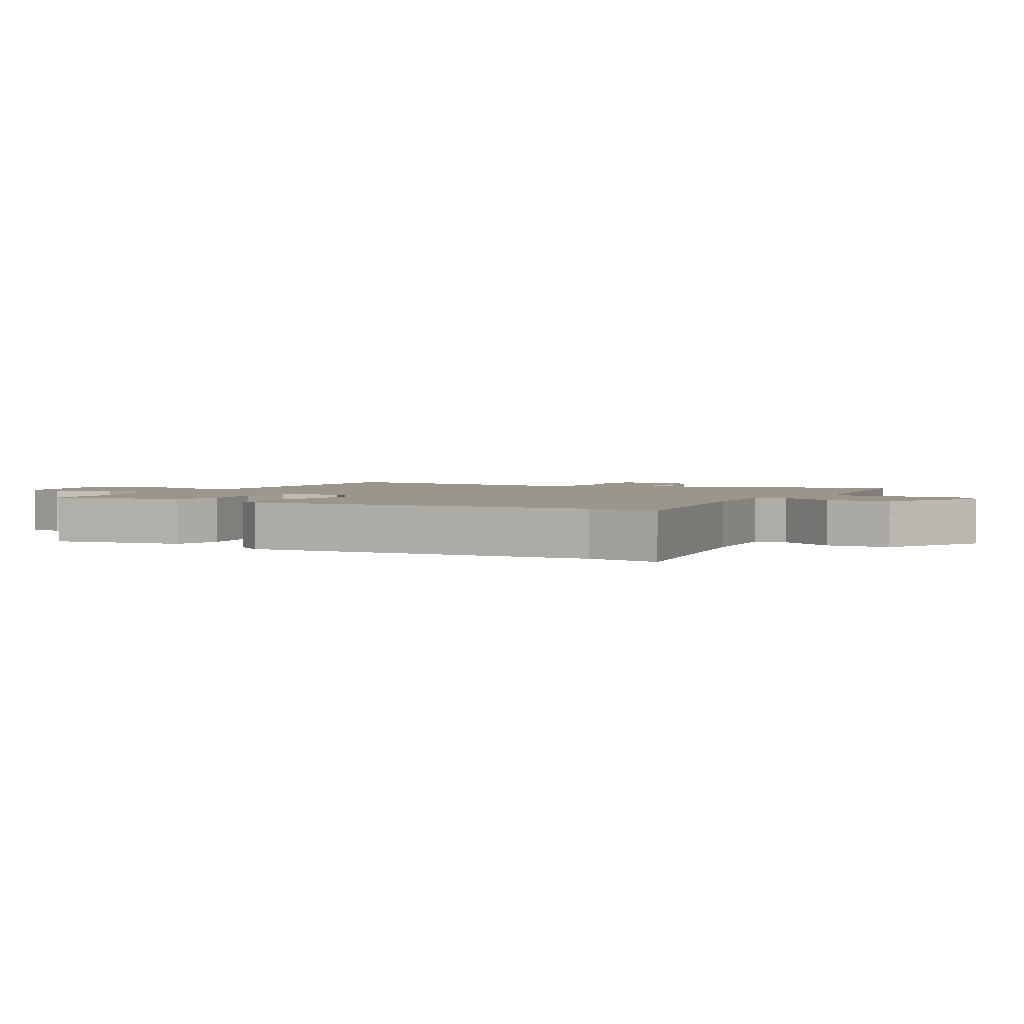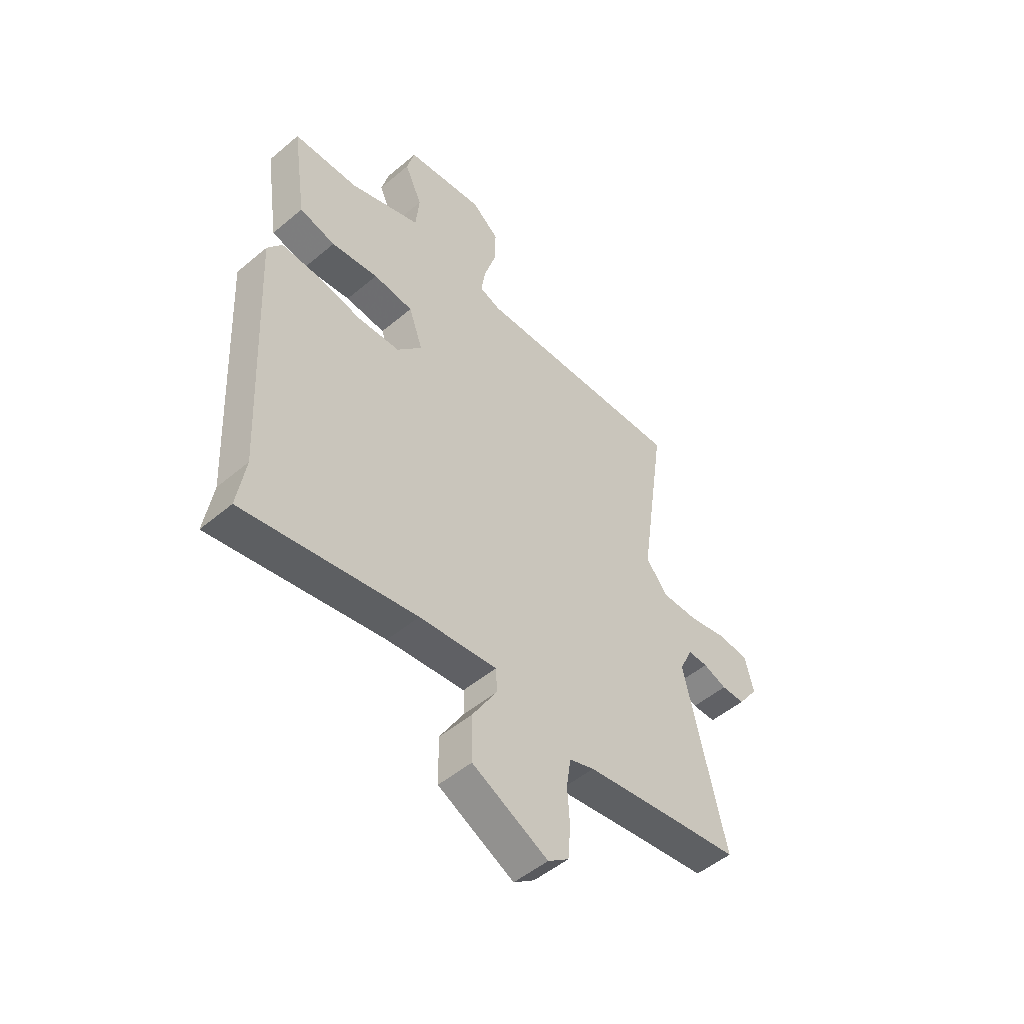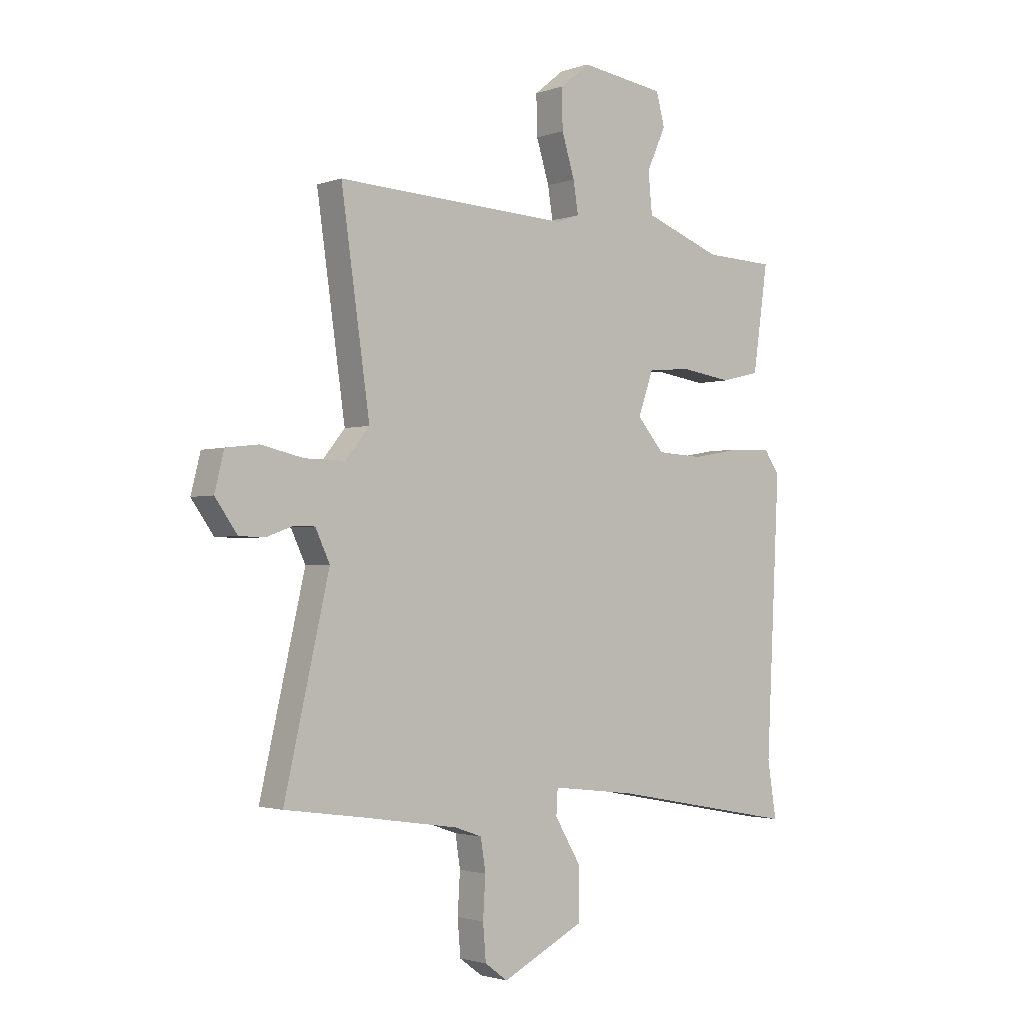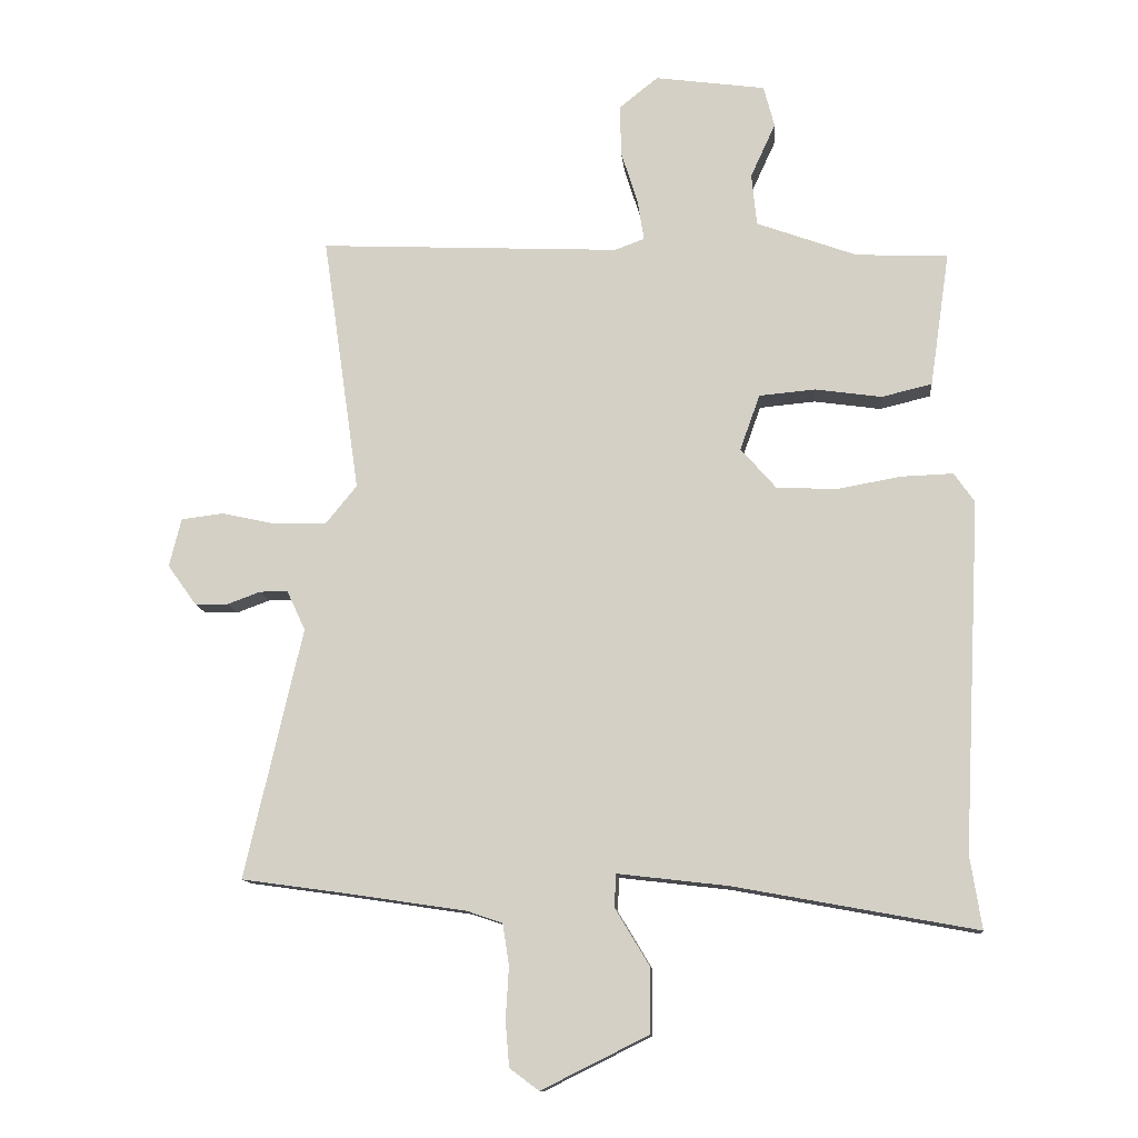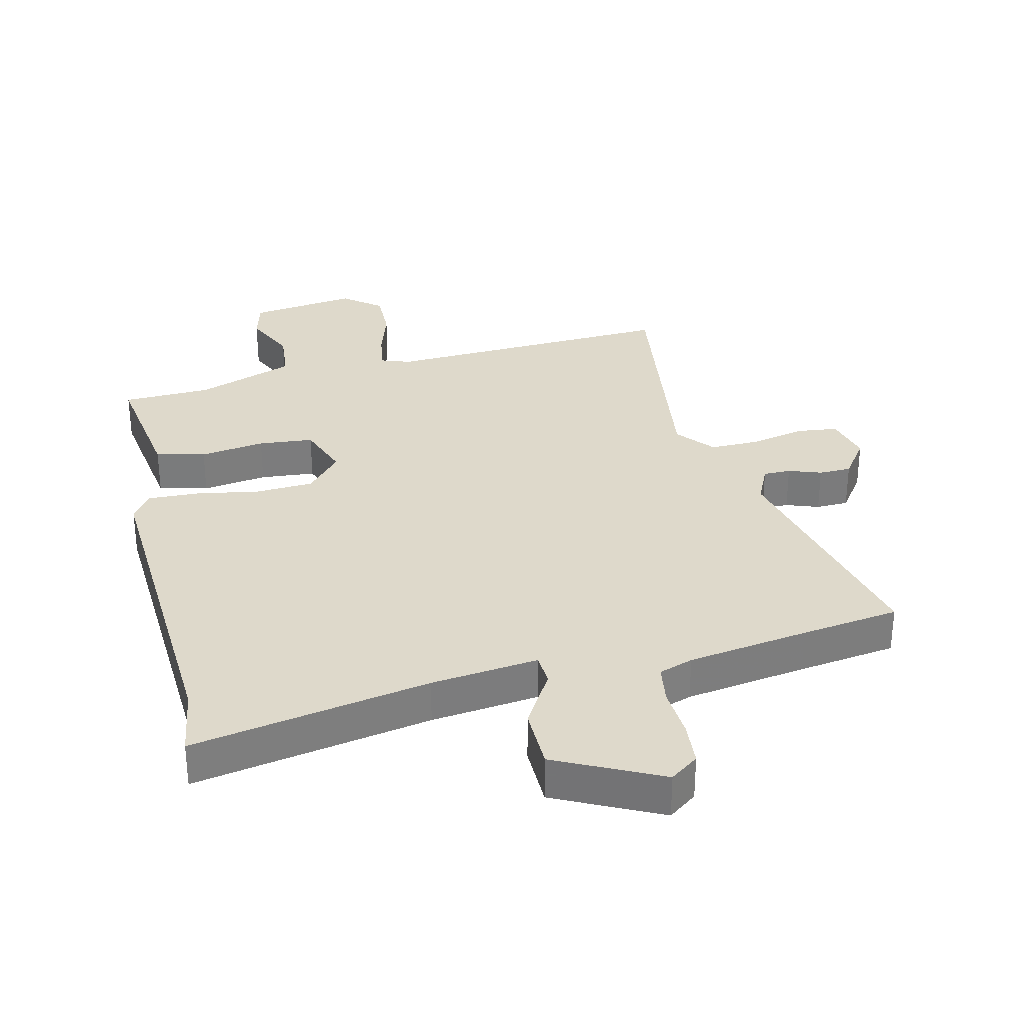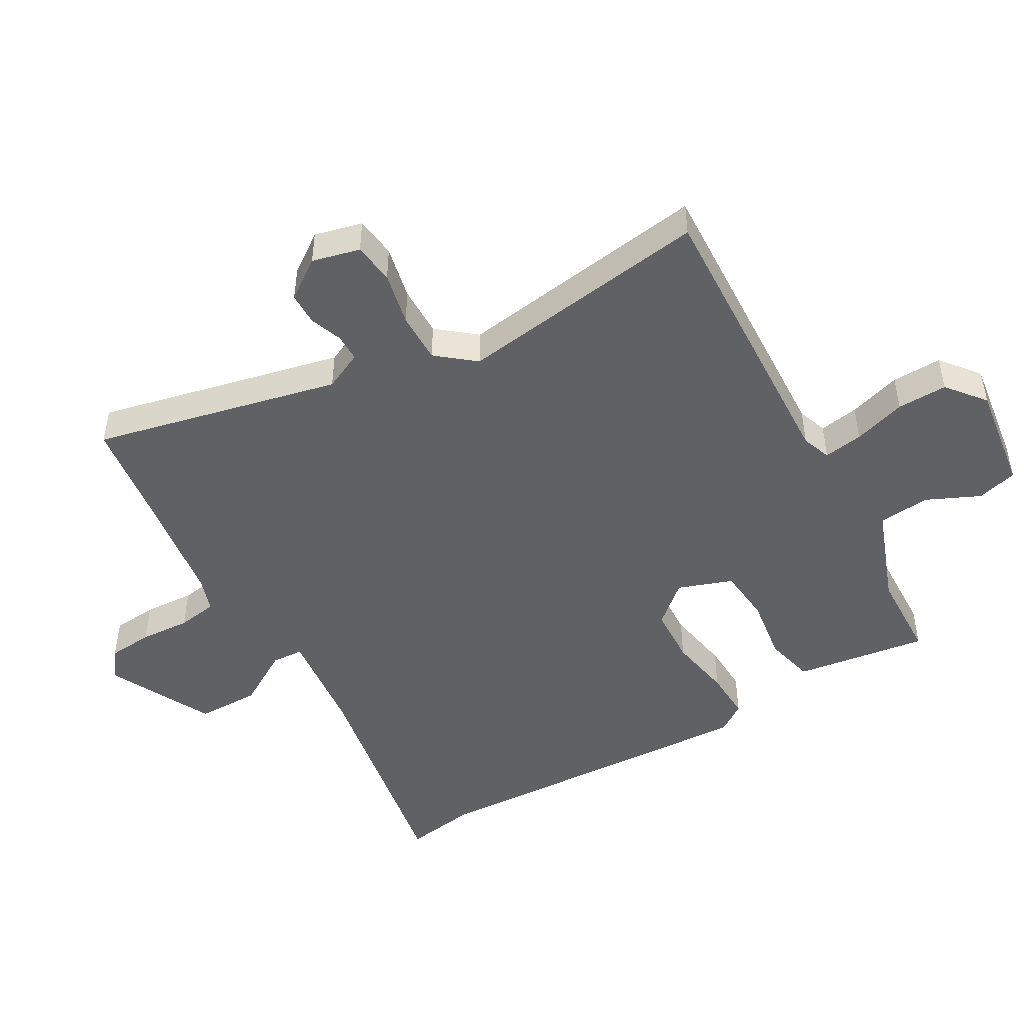
<metadata>
{"format":"obj","ext":"obj","renderer":"f3d","projection":"perspective","resolution":1024,"background":"white","views":[{"elev":2.3,"azim":119.0,"up":"+Y"},{"elev":-50.7,"azim":132.6,"up":"+Z"},{"elev":-2.1,"azim":-39.8,"up":"+Z"},{"elev":-12.2,"azim":5.2,"up":"+Z"},{"elev":31.7,"azim":166.5,"up":"+Y"},{"elev":-47.8,"azim":-60.0,"up":"+Y"}]}
</metadata>
<code>
v -0.464 0.07 -0.505
v -0.622 0.07 -0.483
v -0.532 0.07 -0.091
v -0.561 0.07 -0.029
v -0.605 0.07 -0.029
v -0.657 0.07 -0.048
v -0.709 0.07 -0.047
v -0.754 0.07 0.016
v -0.735 0.07 0.092
v -0.669 0.07 0.1
v -0.583 0.07 0.081
v -0.502 0.07 0.08
v -0.453 0.07 0.14
v -0.511 0.07 0.545
v -0.039 0.07 0.523
v 0.008 0.07 0.54
v -0.002 0.07 0.603
v -0.028 0.07 0.687
v -0.03 0.07 0.767
v 0.031 0.07 0.816
v 0.204 0.07 0.792
v 0.221 0.07 0.727
v 0.182 0.07 0.642
v 0.19 0.07 0.56
v 0.348 0.07 0.502
v 0.491 0.07 0.497
v 0.476 0.07 0.394
v 0.46 0.07 0.285
v 0.381 0.07 0.266
v 0.277 0.07 0.281
v 0.189 0.07 0.273
v 0.158 0.07 0.186
v 0.213 0.07 0.123
v 0.306 0.07 0.118
v 0.408 0.07 0.136
v 0.489 0.07 0.139
v 0.521 0.07 0.093
v 0.493 0.07 -0.455
v 0.511 0.07 -0.569
v 0.131 0.07 -0.499
v -0.041 0.07 -0.479
v -0.044 0.07 -0.53
v 0.01 0.07 -0.62
v 0.009 0.07 -0.721
v -0.158 0.07 -0.804
v -0.204 0.07 -0.77
v -0.21 0.07 -0.698
v -0.205 0.07 -0.617
v -0.215 0.07 -0.553
v -0.27 0.07 -0.534
v -0.464 0 -0.505
v -0.622 0 -0.483
v -0.532 0 -0.091
v -0.561 0 -0.029
v -0.605 0 -0.029
v -0.657 0 -0.048
v -0.709 0 -0.047
v -0.754 0 0.016
v -0.735 0 0.092
v -0.669 0 0.1
v -0.583 0 0.081
v -0.502 0 0.08
v -0.453 0 0.14
v -0.511 0 0.545
v -0.039 0 0.523
v 0.008 0 0.54
v -0.002 0 0.603
v -0.028 0 0.687
v -0.03 0 0.767
v 0.031 0 0.816
v 0.204 0 0.792
v 0.221 0 0.727
v 0.182 0 0.642
v 0.19 0 0.56
v 0.348 0 0.502
v 0.491 0 0.497
v 0.476 0 0.394
v 0.46 0 0.285
v 0.381 0 0.266
v 0.277 0 0.281
v 0.189 0 0.273
v 0.158 0 0.186
v 0.213 0 0.123
v 0.306 0 0.118
v 0.408 0 0.136
v 0.489 0 0.139
v 0.521 0 0.093
v 0.493 0 -0.455
v 0.511 0 -0.569
v 0.131 0 -0.499
v -0.041 0 -0.479
v -0.044 0 -0.53
v 0.01 0 -0.62
v 0.009 0 -0.721
v -0.158 0 -0.804
v -0.204 0 -0.77
v -0.21 0 -0.698
v -0.205 0 -0.617
v -0.215 0 -0.553
v -0.27 0 -0.534
f 45 46 47 48
f 45 48 49
f 42 43 44 45
f 41 42 45 49
f 38 39 40
f 38 40 41
f 37 38 41
f 34 35 36 37
f 33 34 37 41
f 32 33 41 49
f 27 28 29 30
f 25 26 27 30
f 24 25 30 31
f 23 24 31 32
f 21 22 23
f 20 21 23
f 17 18 19 20
f 16 17 20 23
f 13 14 15
f 12 13 15 16
f 8 9 10 11
f 8 11 12
f 5 6 7 8
f 4 5 8 12
f 3 4 12 16
f 1 2 3 16
f 23 32 49 50
f 1 16 23 50
f 98 97 96 95
f 99 98 95
f 95 94 93 92
f 99 95 92 91
f 90 89 88
f 91 90 88
f 91 88 87
f 87 86 85 84
f 91 87 84 83
f 99 91 83 82
f 80 79 78 77
f 80 77 76 75
f 81 80 75 74
f 82 81 74 73
f 73 72 71
f 73 71 70
f 70 69 68 67
f 73 70 67 66
f 65 64 63
f 66 65 63 62
f 61 60 59 58
f 62 61 58
f 58 57 56 55
f 62 58 55 54
f 66 62 54 53
f 66 53 52 51
f 100 99 82 73
f 100 73 66 51
f 1 51 52 2
f 2 52 53 3
f 3 53 54 4
f 4 54 55 5
f 5 55 56 6
f 6 56 57 7
f 7 57 58 8
f 8 58 59 9
f 9 59 60 10
f 10 60 61 11
f 11 61 62 12
f 12 62 63 13
f 13 63 64 14
f 14 64 65 15
f 15 65 66 16
f 16 66 67 17
f 17 67 68 18
f 18 68 69 19
f 19 69 70 20
f 20 70 71 21
f 21 71 72 22
f 22 72 73 23
f 23 73 74 24
f 24 74 75 25
f 25 75 76 26
f 26 76 77 27
f 27 77 78 28
f 28 78 79 29
f 29 79 80 30
f 30 80 81 31
f 31 81 82 32
f 32 82 83 33
f 33 83 84 34
f 34 84 85 35
f 35 85 86 36
f 36 86 87 37
f 37 87 88 38
f 38 88 89 39
f 39 89 90 40
f 40 90 91 41
f 41 91 92 42
f 42 92 93 43
f 43 93 94 44
f 44 94 95 45
f 45 95 96 46
f 46 96 97 47
f 47 97 98 48
f 48 98 99 49
f 49 99 100 50
f 50 100 51 1

</code>
